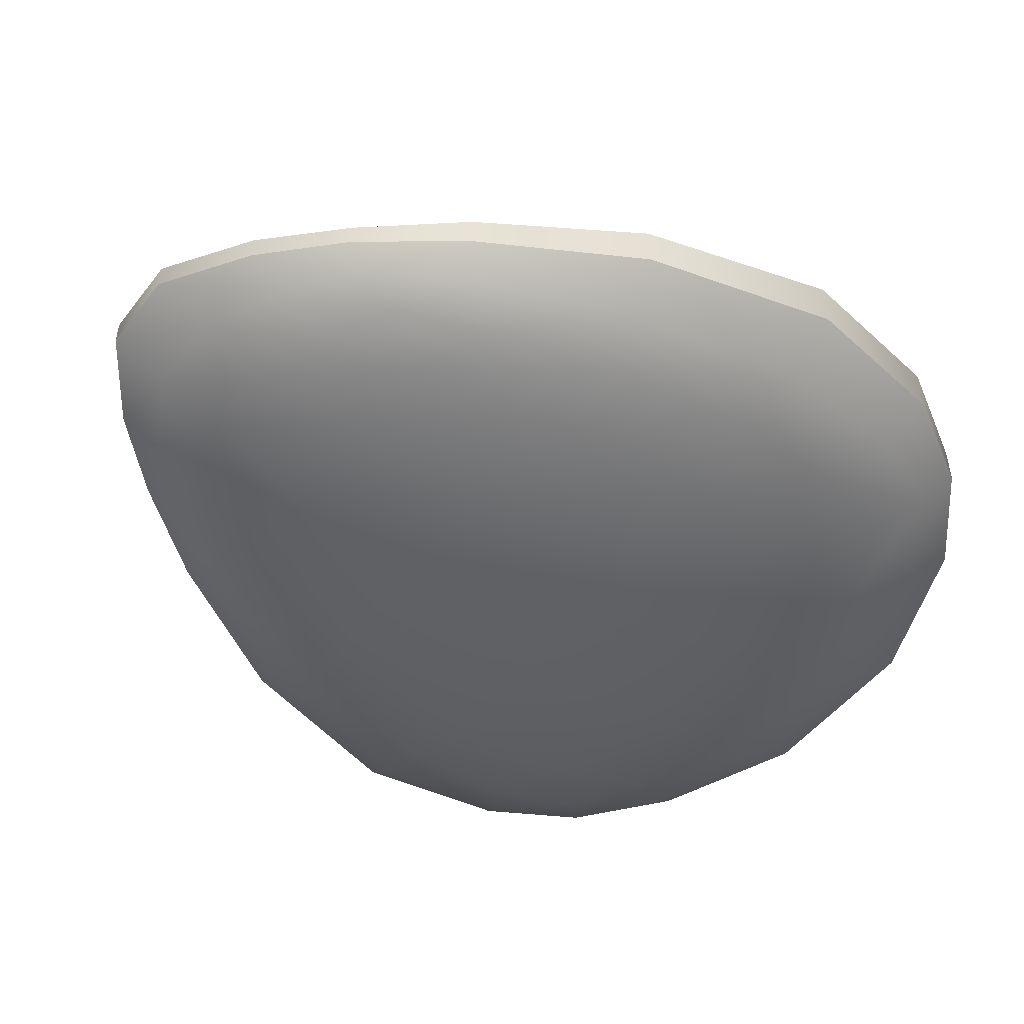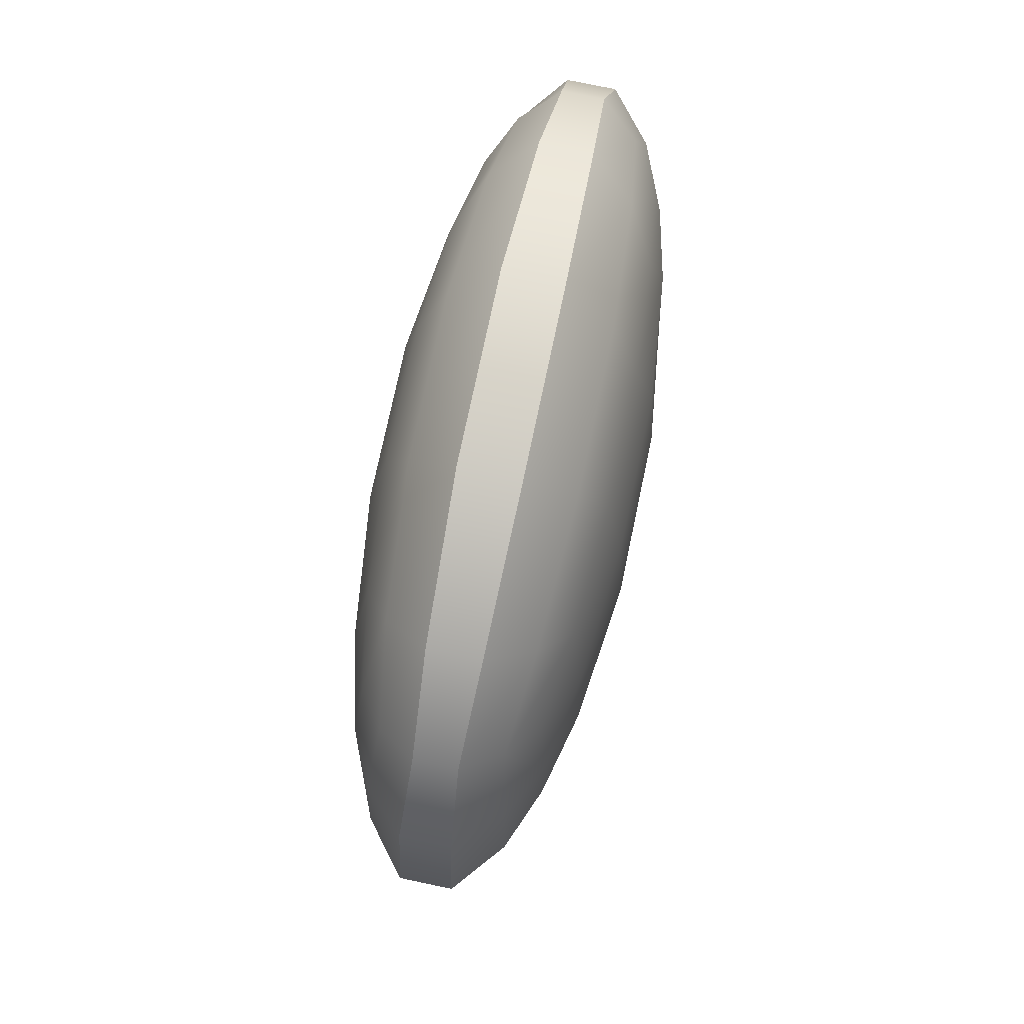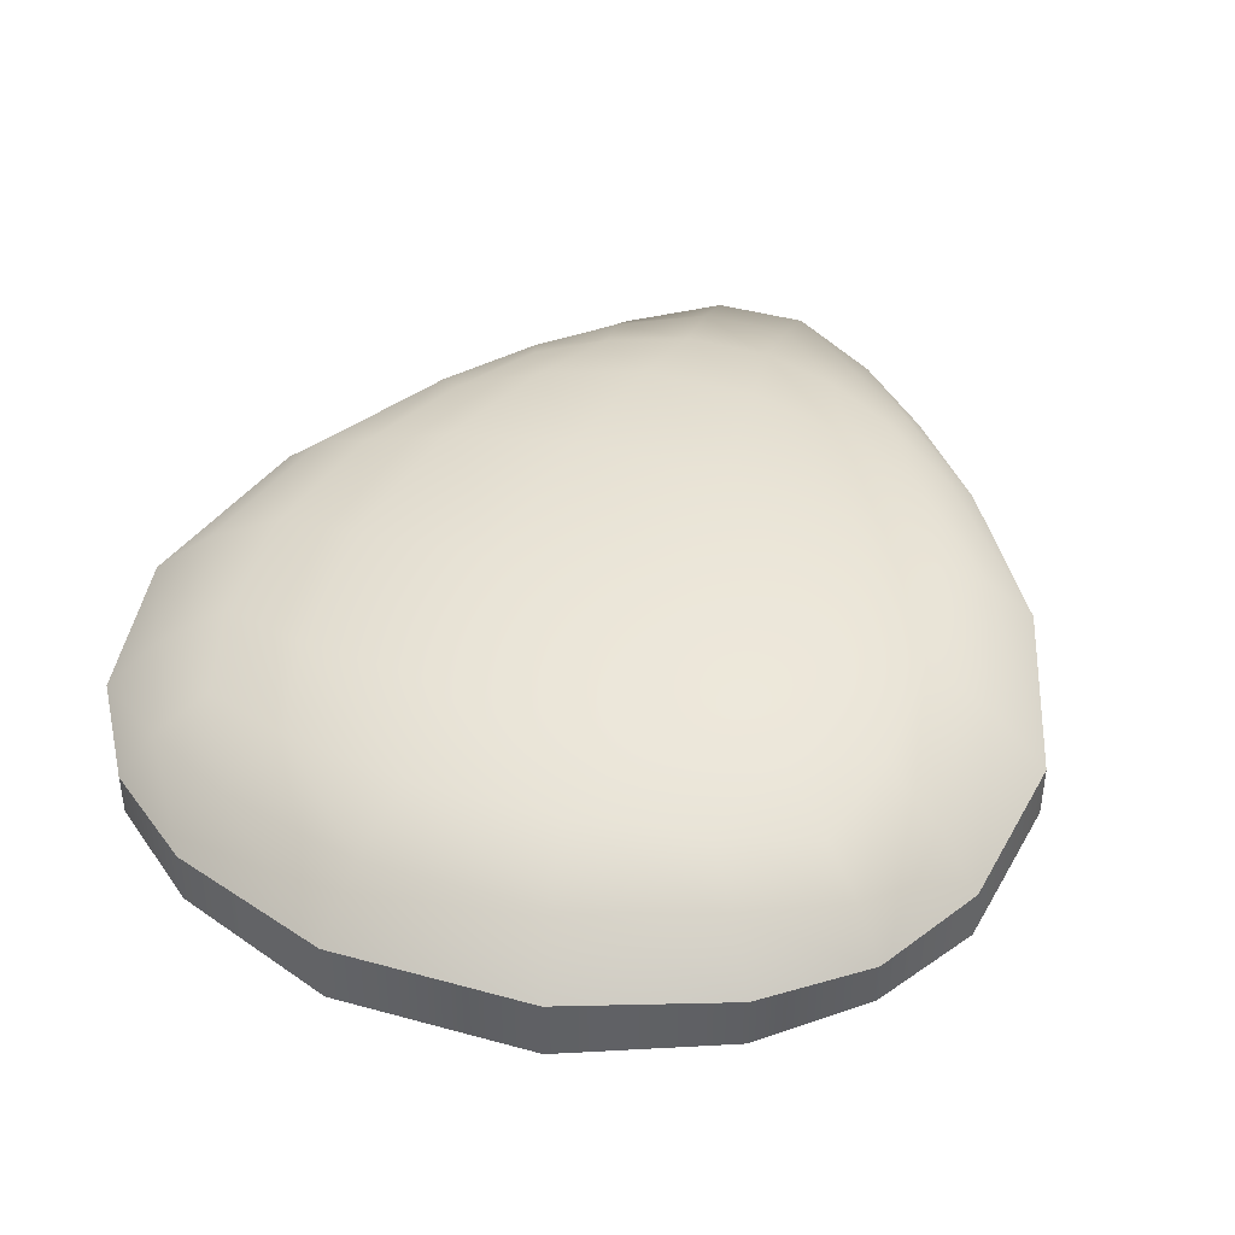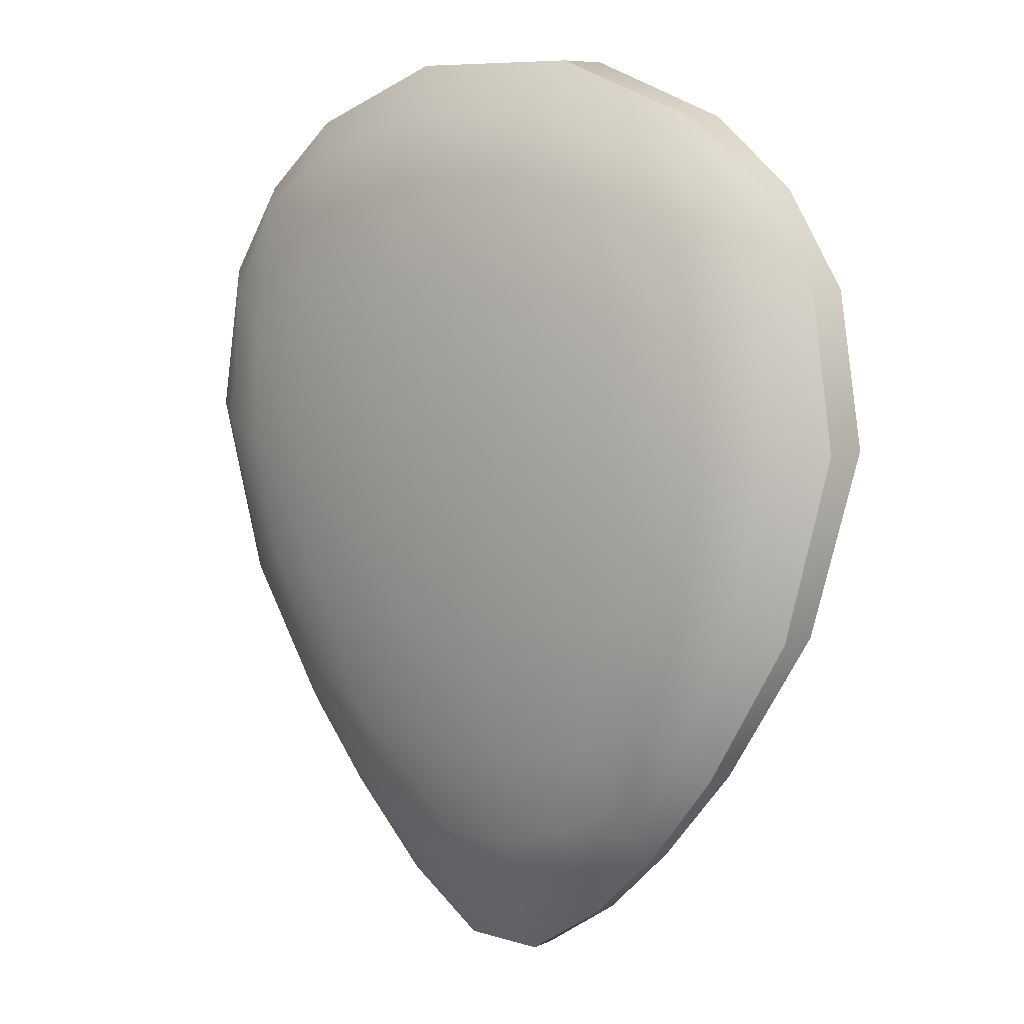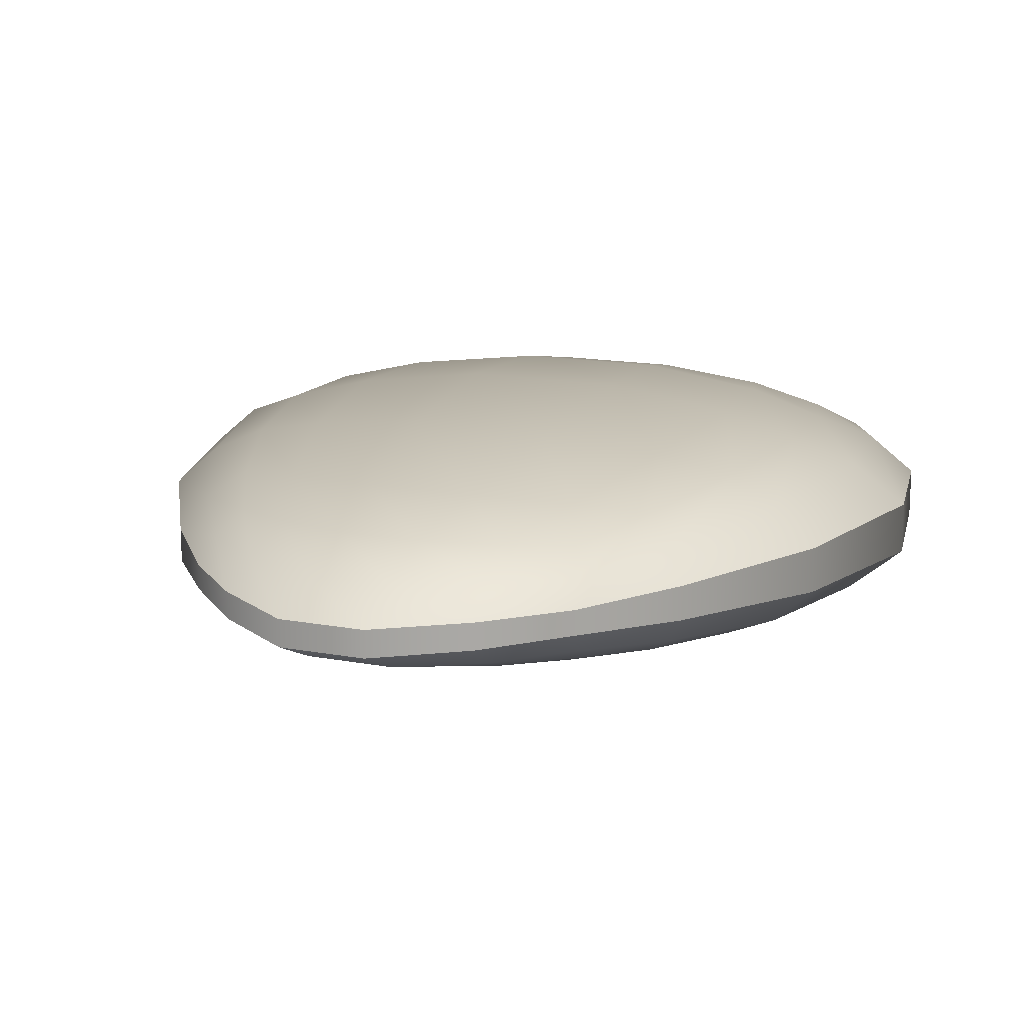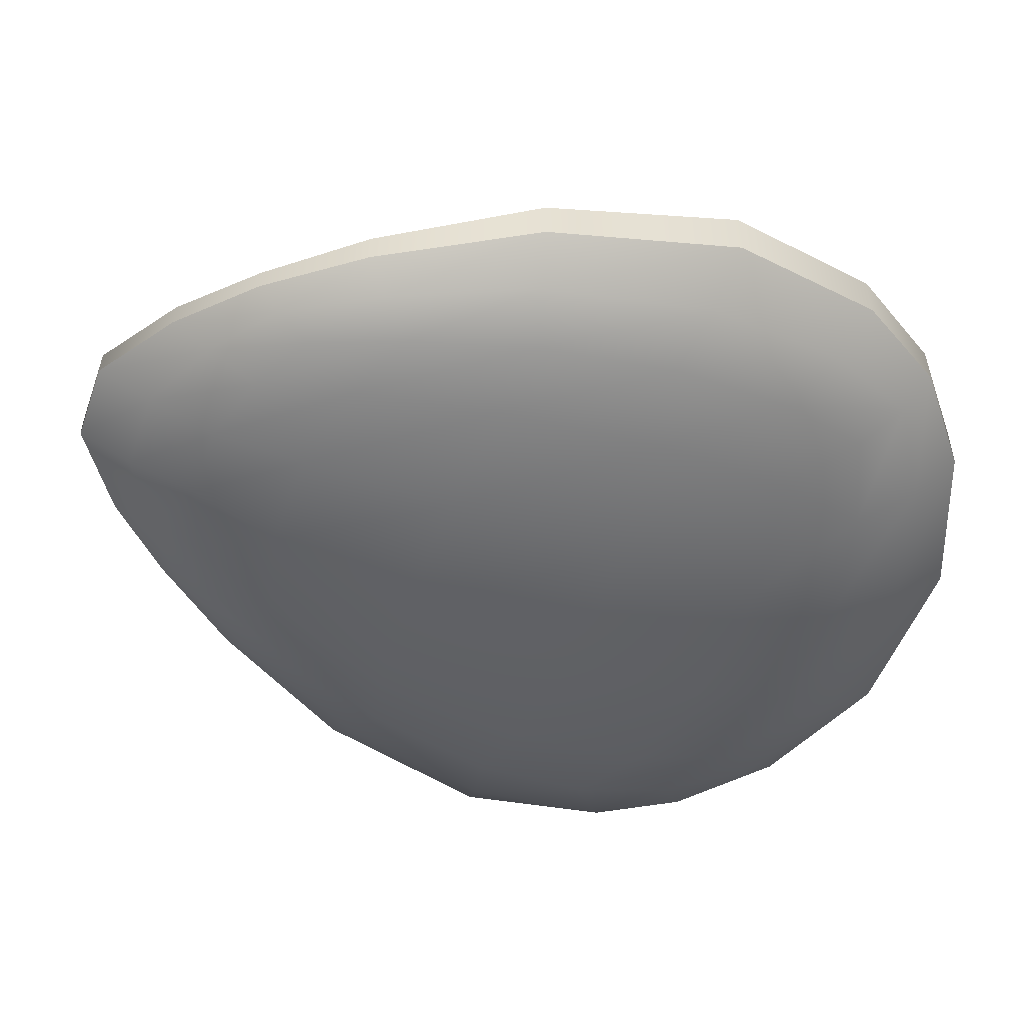
<metadata>
{"format":"obj","ext":"obj","renderer":"f3d","projection":"perspective","resolution":1024,"background":"white","views":[{"elev":-49.5,"azim":53.9,"up":"+Z"},{"elev":75.1,"azim":-78.1,"up":"+Y"},{"elev":42.7,"azim":-161.8,"up":"+Z"},{"elev":8.3,"azim":-140.3,"up":"+Y"},{"elev":15.3,"azim":21.7,"up":"+Z"},{"elev":-51.2,"azim":70.3,"up":"+Z"}]}
</metadata>
<code>
v -36.45 -57.74 11.51
v -45.75 -39.06 14.45
v -55.08 -14 17.4
v -60.49 14 19.11
v -59.79 39.06 18.88
v -54.85 57.74 17.32
v -23.48 -65.09 12.36
v -31.02 -45.75 16.33
v -39.44 -16.9 20.76
v -44.17 16.9 23.25
v -42.58 45.75 22.41
v -37.51 65.09 19.74
v -8.124 -70.01 12.83
v -11.14 -50.71 17.6
v -14.82 -19.25 23.41
v -16.87 19.25 26.64
v -15.87 50.71 25.07
v -13.54 70.01 21.38
v 8.124 -70.01 12.83
v 11.14 -50.71 17.6
v 14.82 -19.25 23.41
v 16.87 19.25 26.64
v 15.87 50.71 25.07
v 13.54 70.01 21.38
v 23.48 -65.09 12.36
v 31.02 -45.75 16.33
v 39.44 -16.9 20.76
v 44.17 16.9 23.25
v 42.58 45.75 22.41
v 37.51 65.09 19.74
v 36.45 -57.74 11.51
v 45.75 -39.06 14.45
v 55.08 -14 17.4
v 60.49 14 19.11
v 59.79 39.06 18.88
v 54.85 57.74 17.32
v 39.13 -65.09 7.414
v 51.71 -45.75 9.799
v 65.73 -16.9 12.46
v 73.61 16.9 13.95
v 70.96 45.75 13.45
v 62.52 65.09 11.85
v 40.62 -70.01 2.566
v 55.71 -50.71 3.519
v 74.12 -19.25 4.682
v 84.34 19.25 5.328
v 79.37 50.71 5.013
v 67.68 70.01 4.275
v 40.62 -70.01 -2.566
v 55.71 -50.71 -3.519
v 74.12 -19.25 -4.682
v 84.34 19.25 -5.328
v 79.37 50.71 -5.013
v 67.68 70.01 -4.275
v 39.13 -65.09 -7.414
v 51.71 -45.75 -9.799
v 65.73 -16.9 -12.46
v 73.61 16.9 -13.95
v 70.96 45.75 -13.45
v 62.52 65.09 -11.85
v 36.45 -57.74 -11.51
v 45.75 -39.06 -14.45
v 55.08 -14 -17.4
v 60.49 14 -19.11
v 59.79 39.06 -18.88
v 54.85 57.74 -17.32
v 23.48 -65.09 -12.36
v 31.02 -45.75 -16.33
v 39.44 -16.9 -20.76
v 44.17 16.9 -23.25
v 42.58 45.75 -22.41
v 37.51 65.09 -19.74
v 8.124 -70.01 -12.83
v 11.14 -50.71 -17.6
v 14.82 -19.25 -23.41
v 16.87 19.25 -26.64
v 15.87 50.71 -25.07
v 13.54 70.01 -21.38
v -8.124 -70.01 -12.83
v -11.14 -50.71 -17.6
v -14.82 -19.25 -23.41
v -16.87 19.25 -26.64
v -15.87 50.71 -25.07
v -13.54 70.01 -21.38
v -23.48 -65.09 -12.36
v -31.02 -45.75 -16.33
v -39.44 -16.9 -20.76
v -44.17 16.9 -23.25
v -42.58 45.75 -22.41
v -37.51 65.09 -19.74
v -36.45 -57.74 -11.51
v -45.75 -39.06 -14.45
v -55.08 -14 -17.4
v -60.49 14 -19.11
v -59.79 39.06 -18.88
v -54.85 57.74 -17.32
v -39.13 -65.09 -7.414
v -51.71 -45.75 -9.799
v -65.73 -16.9 -12.46
v -73.61 16.9 -13.95
v -70.96 45.75 -13.45
v -62.52 65.09 -11.85
v -40.62 -70.01 -2.566
v -55.71 -50.71 -3.519
v -74.12 -19.25 -4.682
v -84.34 19.25 -5.328
v -79.37 50.71 -5.013
v -67.68 70.01 -4.275
v -40.62 -70.01 2.566
v -55.71 -50.71 3.519
v -74.12 -19.25 4.682
v -84.34 19.25 5.328
v -79.37 50.71 5.013
v -67.68 70.01 4.275
v -39.13 -65.09 7.414
v -51.71 -45.75 9.799
v -65.73 -16.9 12.46
v -73.61 16.9 13.95
v -70.96 45.75 13.45
v -62.52 65.09 11.85
v -44.55 76.25 14.07
v -49.79 84.52 5.242
v -49.79 84.52 -5.242
v -44.55 76.25 -14.07
v -16.6 84.52 15.73
v -19.07 96.23 6.023
v -19.07 96.23 -6.023
v -16.6 84.52 -15.73
v 16.6 84.52 15.73
v 19.07 96.23 6.023
v 19.07 96.23 -6.023
v 16.6 84.52 -15.73
v 44.55 76.25 14.07
v 49.79 84.52 5.242
v 49.79 84.52 -5.242
v 44.55 76.25 -14.07
v -25.29 -76.25 -7.989
v -26.13 -84.52 -2.751
v -26.13 -84.52 2.751
v -25.29 -76.25 7.989
v -8.712 -84.52 -8.254
v -8.847 -96.23 -2.794
v -8.847 -96.23 2.794
v -8.712 -84.52 8.254
v 8.712 -84.52 -8.254
v 8.847 -96.23 -2.794
v 8.847 -96.23 2.794
v 8.712 -84.52 8.254
v 25.29 -76.25 -7.989
v 26.13 -84.52 -2.751
v 26.13 -84.52 2.751
v 25.29 -76.25 7.989
o Sphere
f 7 8 2 1
f 13 14 8 7
f 19 20 14 13
f 25 26 20 19
f 31 32 26 25
f 8 9 3 2
f 14 15 9 8
f 20 21 15 14
f 26 27 21 20
f 32 33 27 26
f 9 10 4 3
f 15 16 10 9
f 21 22 16 15
f 27 28 22 21
f 33 34 28 27
f 10 11 5 4
f 16 17 11 10
f 22 23 17 16
f 28 29 23 22
f 34 35 29 28
f 11 12 6 5
f 17 18 12 11
f 23 24 18 17
f 29 30 24 23
f 35 36 30 29
f 37 38 32 31
f 43 44 38 37
f 49 50 44 43
f 55 56 50 49
f 61 62 56 55
f 38 39 33 32
f 44 45 39 38
f 50 51 45 44
f 56 57 51 50
f 62 63 57 56
f 39 40 34 33
f 45 46 40 39
f 51 52 46 45
f 57 58 52 51
f 63 64 58 57
f 40 41 35 34
f 46 47 41 40
f 52 53 47 46
f 58 59 53 52
f 64 65 59 58
f 41 42 36 35
f 47 48 42 41
f 53 54 48 47
f 59 60 54 53
f 65 66 60 59
f 67 68 62 61
f 73 74 68 67
f 79 80 74 73
f 85 86 80 79
f 91 92 86 85
f 68 69 63 62
f 74 75 69 68
f 80 81 75 74
f 86 87 81 80
f 92 93 87 86
f 69 70 64 63
f 75 76 70 69
f 81 82 76 75
f 87 88 82 81
f 93 94 88 87
f 70 71 65 64
f 76 77 71 70
f 82 83 77 76
f 88 89 83 82
f 94 95 89 88
f 71 72 66 65
f 77 78 72 71
f 83 84 78 77
f 89 90 84 83
f 95 96 90 89
f 97 98 92 91
f 103 104 98 97
f 109 110 104 103
f 115 116 110 109
f 1 2 116 115
f 98 99 93 92
f 104 105 99 98
f 110 111 105 104
f 116 117 111 110
f 2 3 117 116
f 99 100 94 93
f 105 106 100 99
f 111 112 106 105
f 117 118 112 111
f 3 4 118 117
f 100 101 95 94
f 106 107 101 100
f 112 113 107 106
f 118 119 113 112
f 4 5 119 118
f 101 102 96 95
f 107 108 102 101
f 113 114 108 107
f 119 120 114 113
f 5 6 120 119
f 12 121 120 6
f 18 125 121 12
f 24 129 125 18
f 30 133 129 24
f 36 42 133 30
f 121 122 114 120
f 125 126 122 121
f 129 130 126 125
f 133 134 130 129
f 42 48 134 133
f 122 123 108 114
f 126 127 123 122
f 130 131 127 126
f 134 135 131 130
f 48 54 135 134
f 123 124 102 108
f 127 128 124 123
f 131 132 128 127
f 135 136 132 131
f 54 60 136 135
f 124 90 96 102
f 128 84 90 124
f 132 78 84 128
f 136 72 78 132
f 60 66 72 136
f 85 137 97 91
f 79 141 137 85
f 73 145 141 79
f 67 149 145 73
f 61 55 149 67
f 137 138 103 97
f 141 142 138 137
f 145 146 142 141
f 149 150 146 145
f 55 49 150 149
f 138 139 109 103
f 142 143 139 138
f 146 147 143 142
f 150 151 147 146
f 49 43 151 150
f 139 140 115 109
f 143 144 140 139
f 147 148 144 143
f 151 152 148 147
f 43 37 152 151
f 140 7 1 115
f 144 13 7 140
f 148 19 13 144
f 152 25 19 148
f 37 31 25 152

</code>
